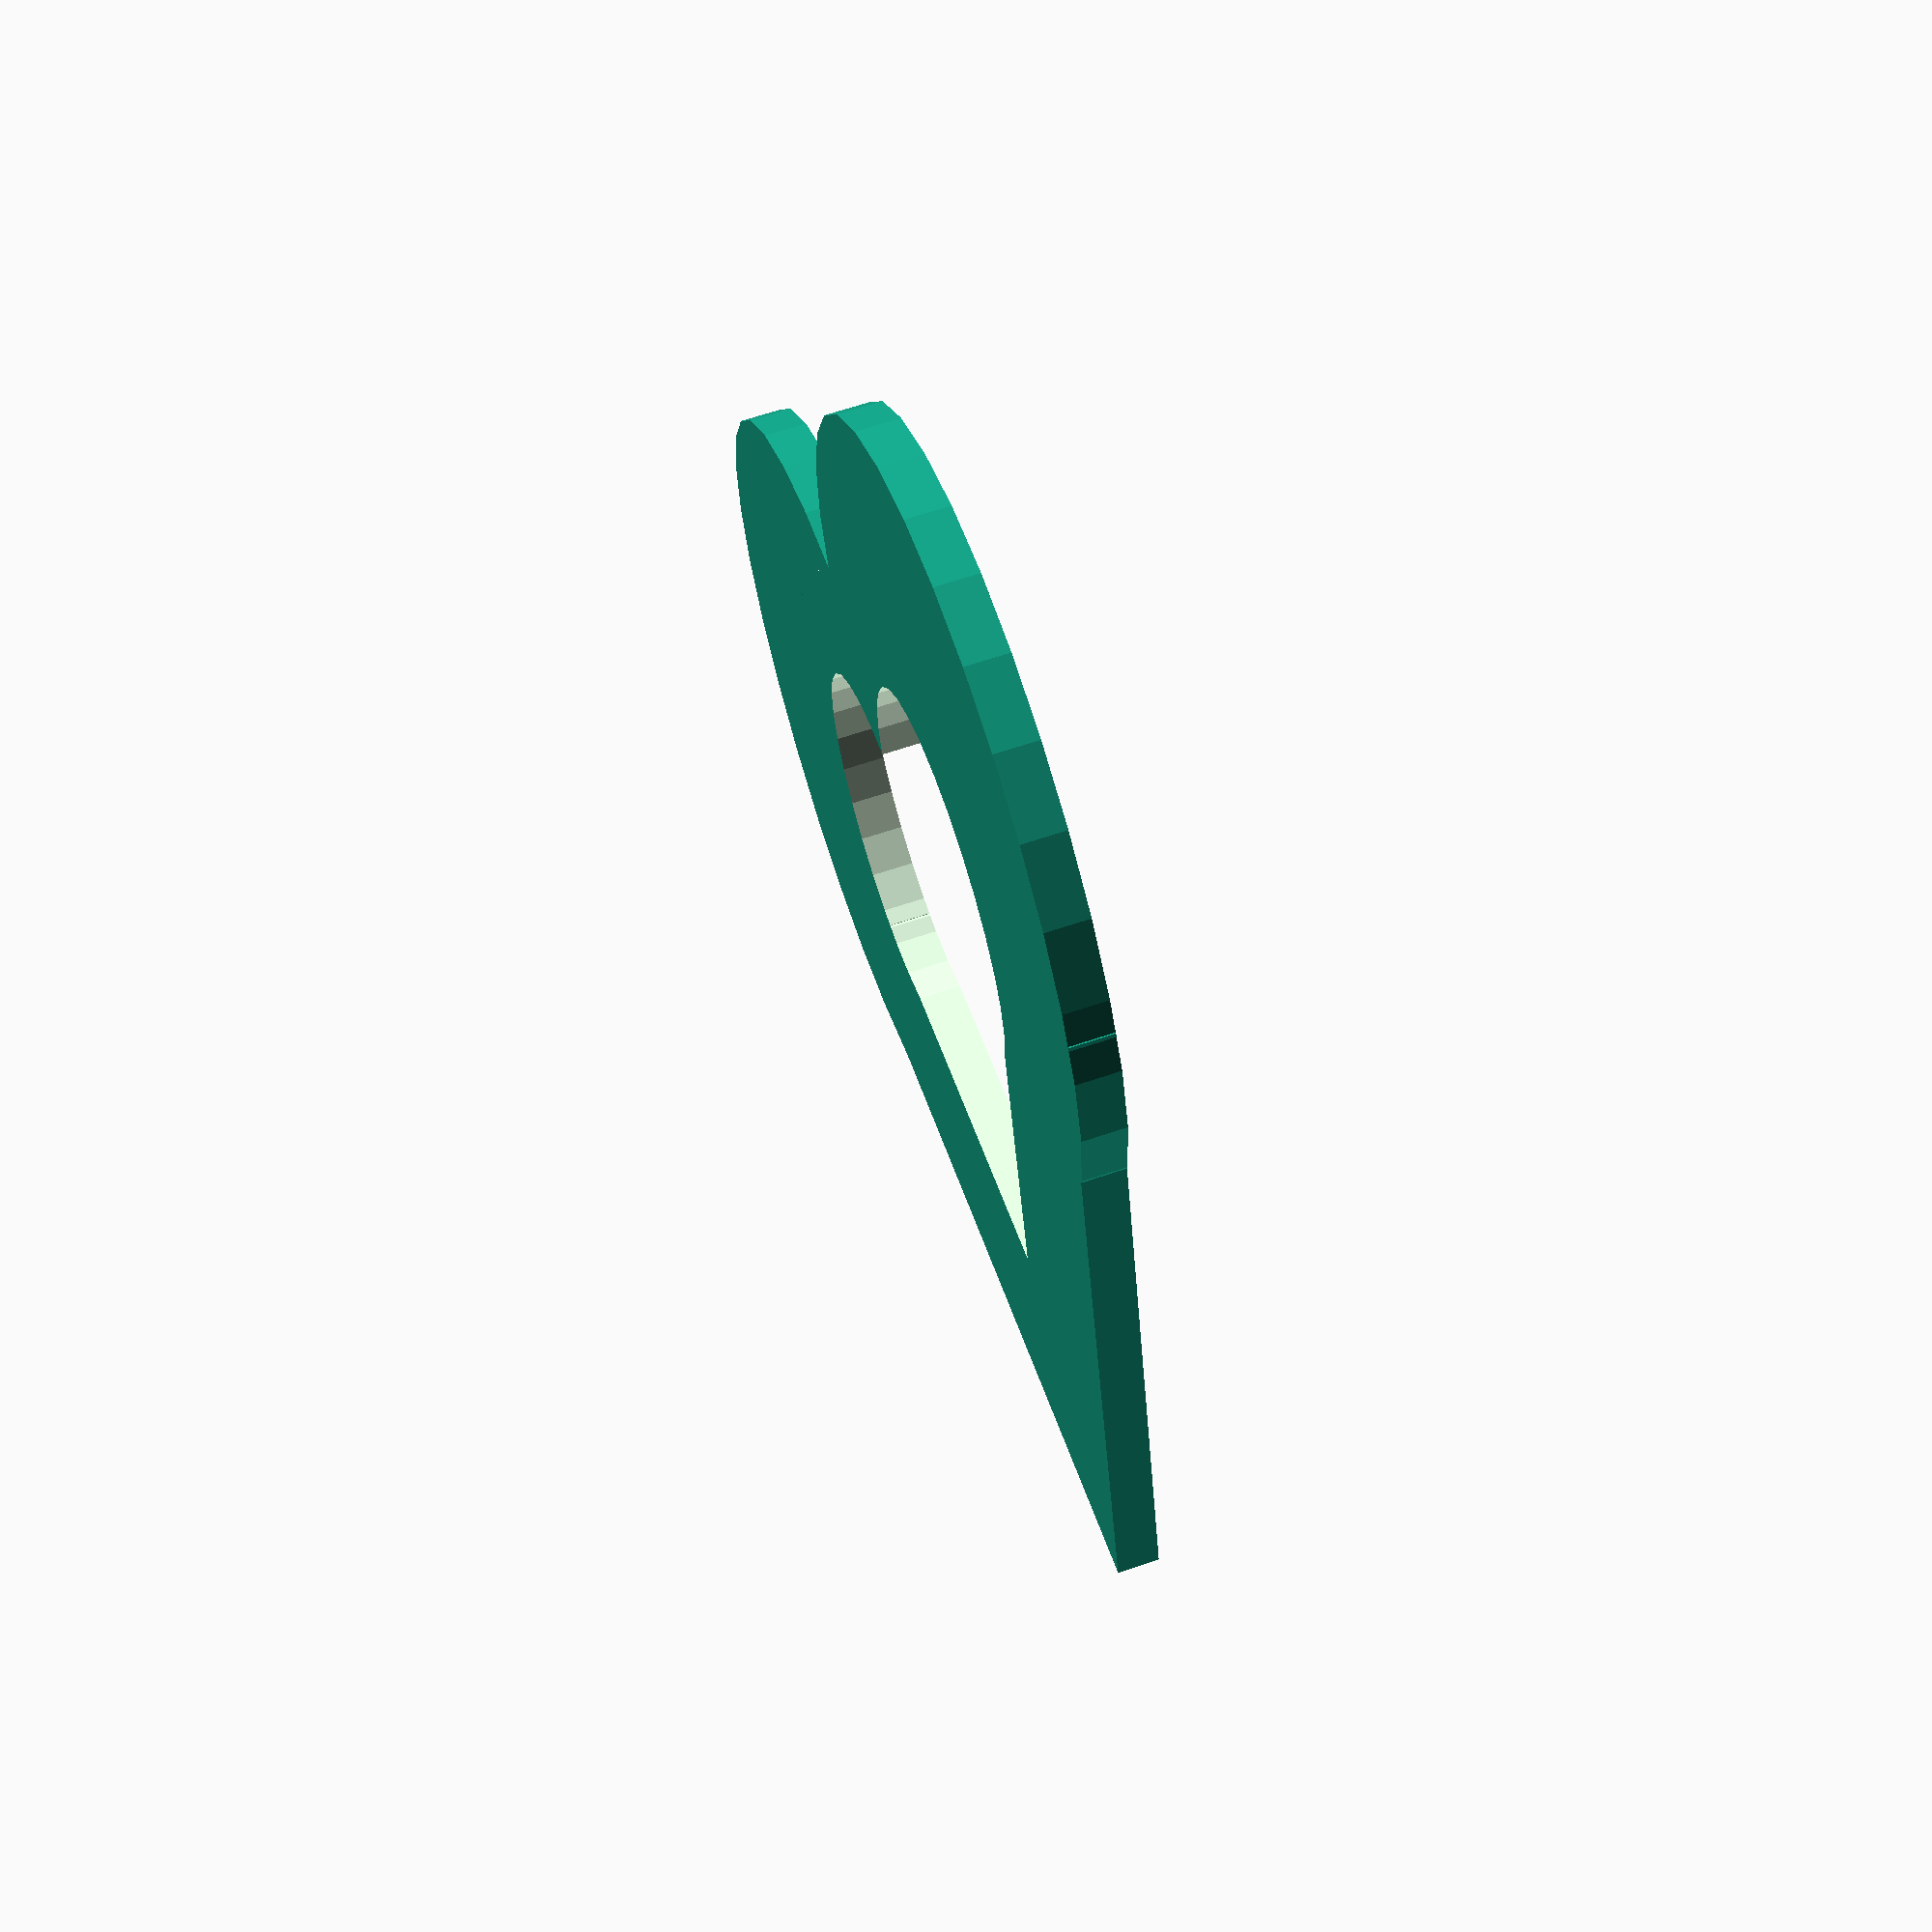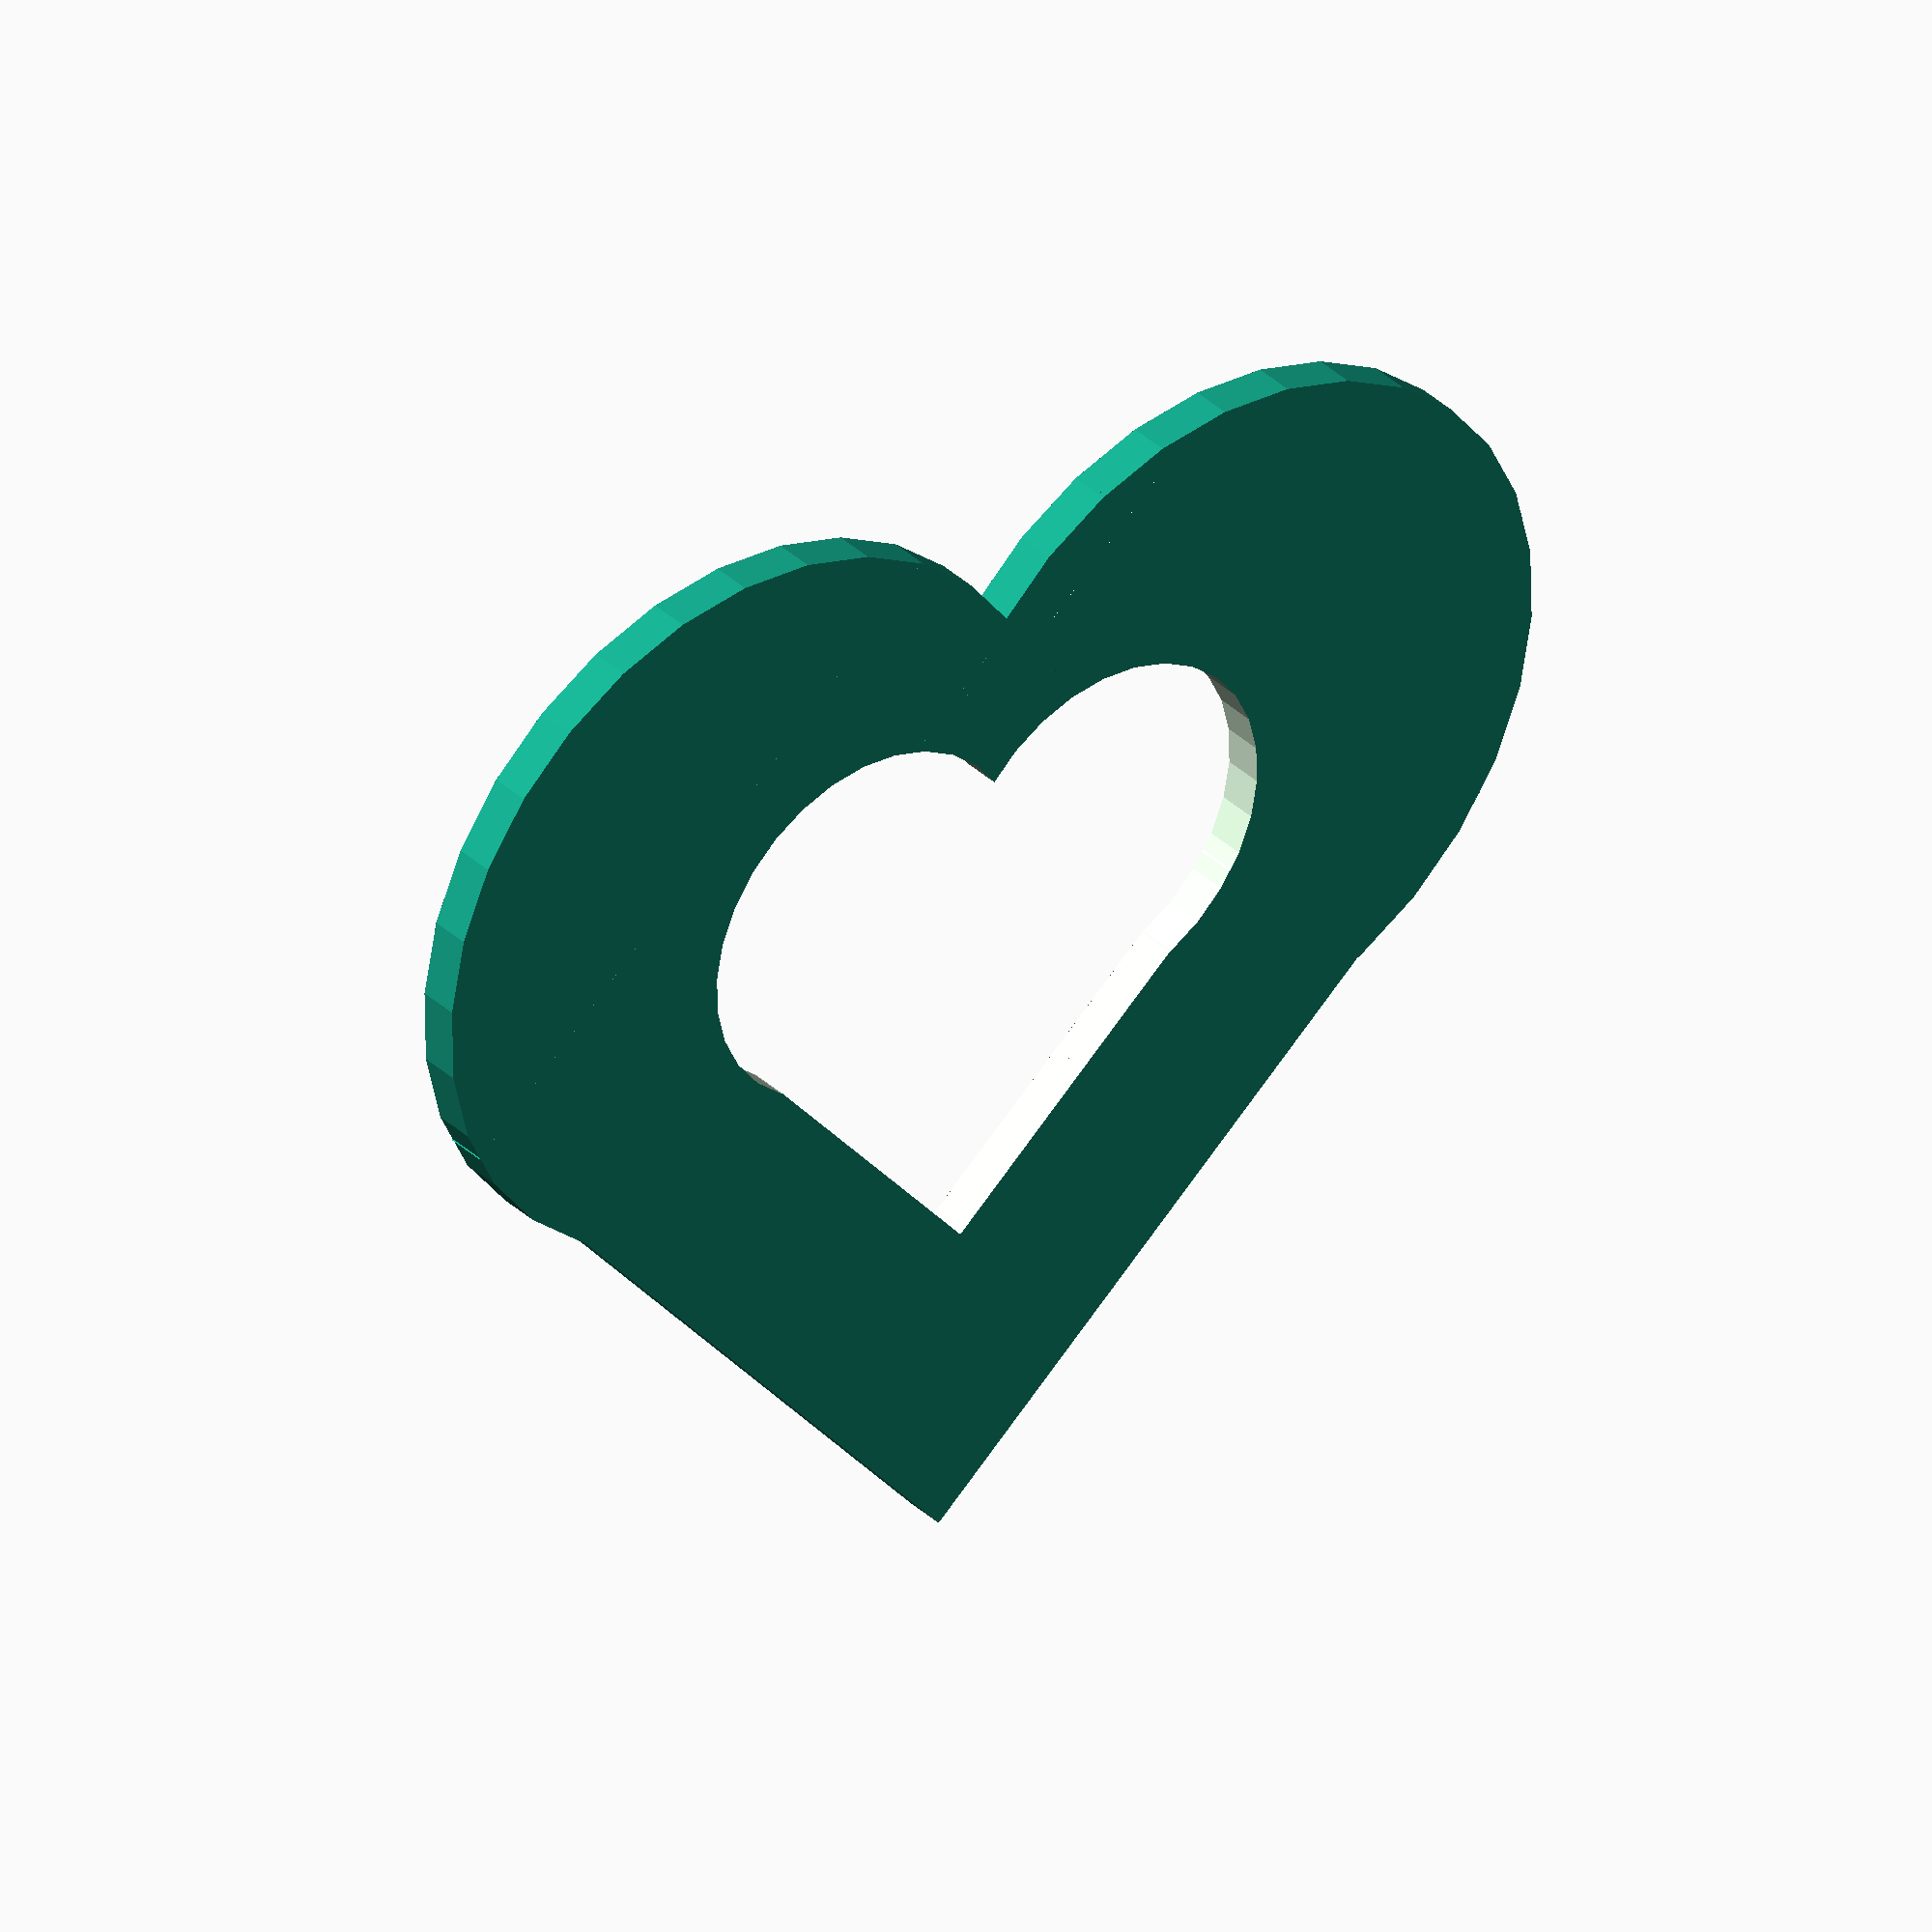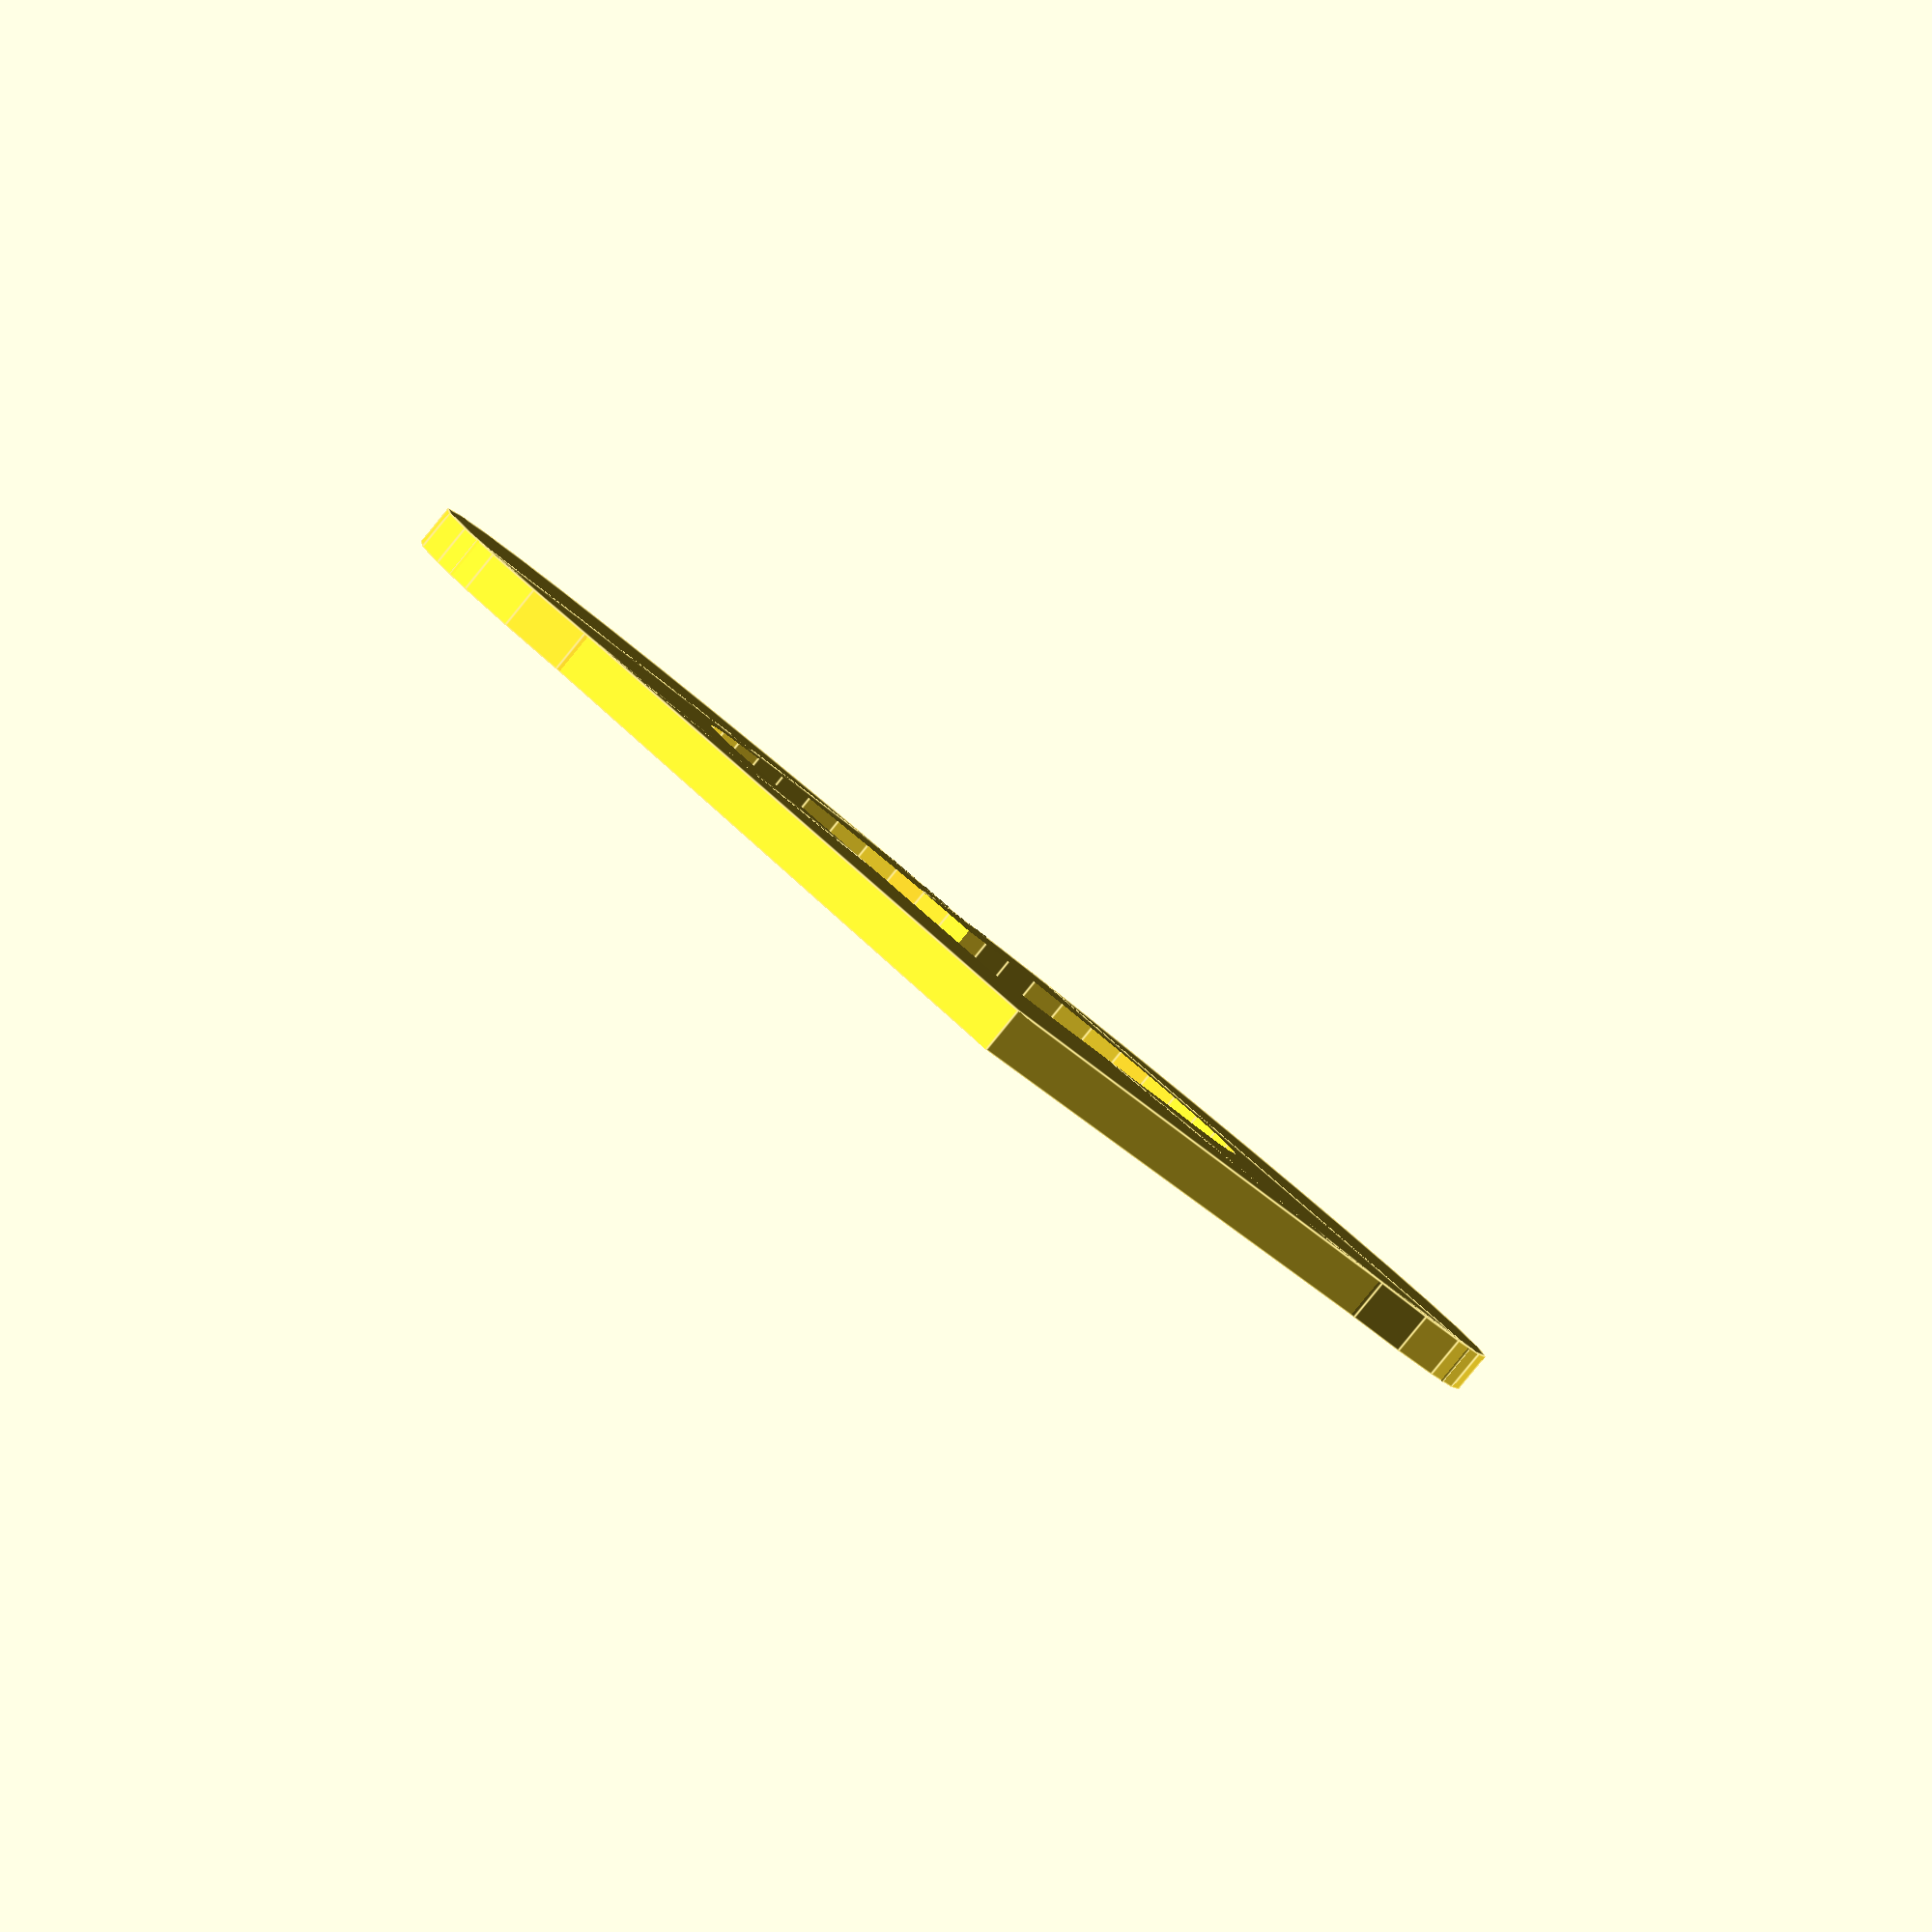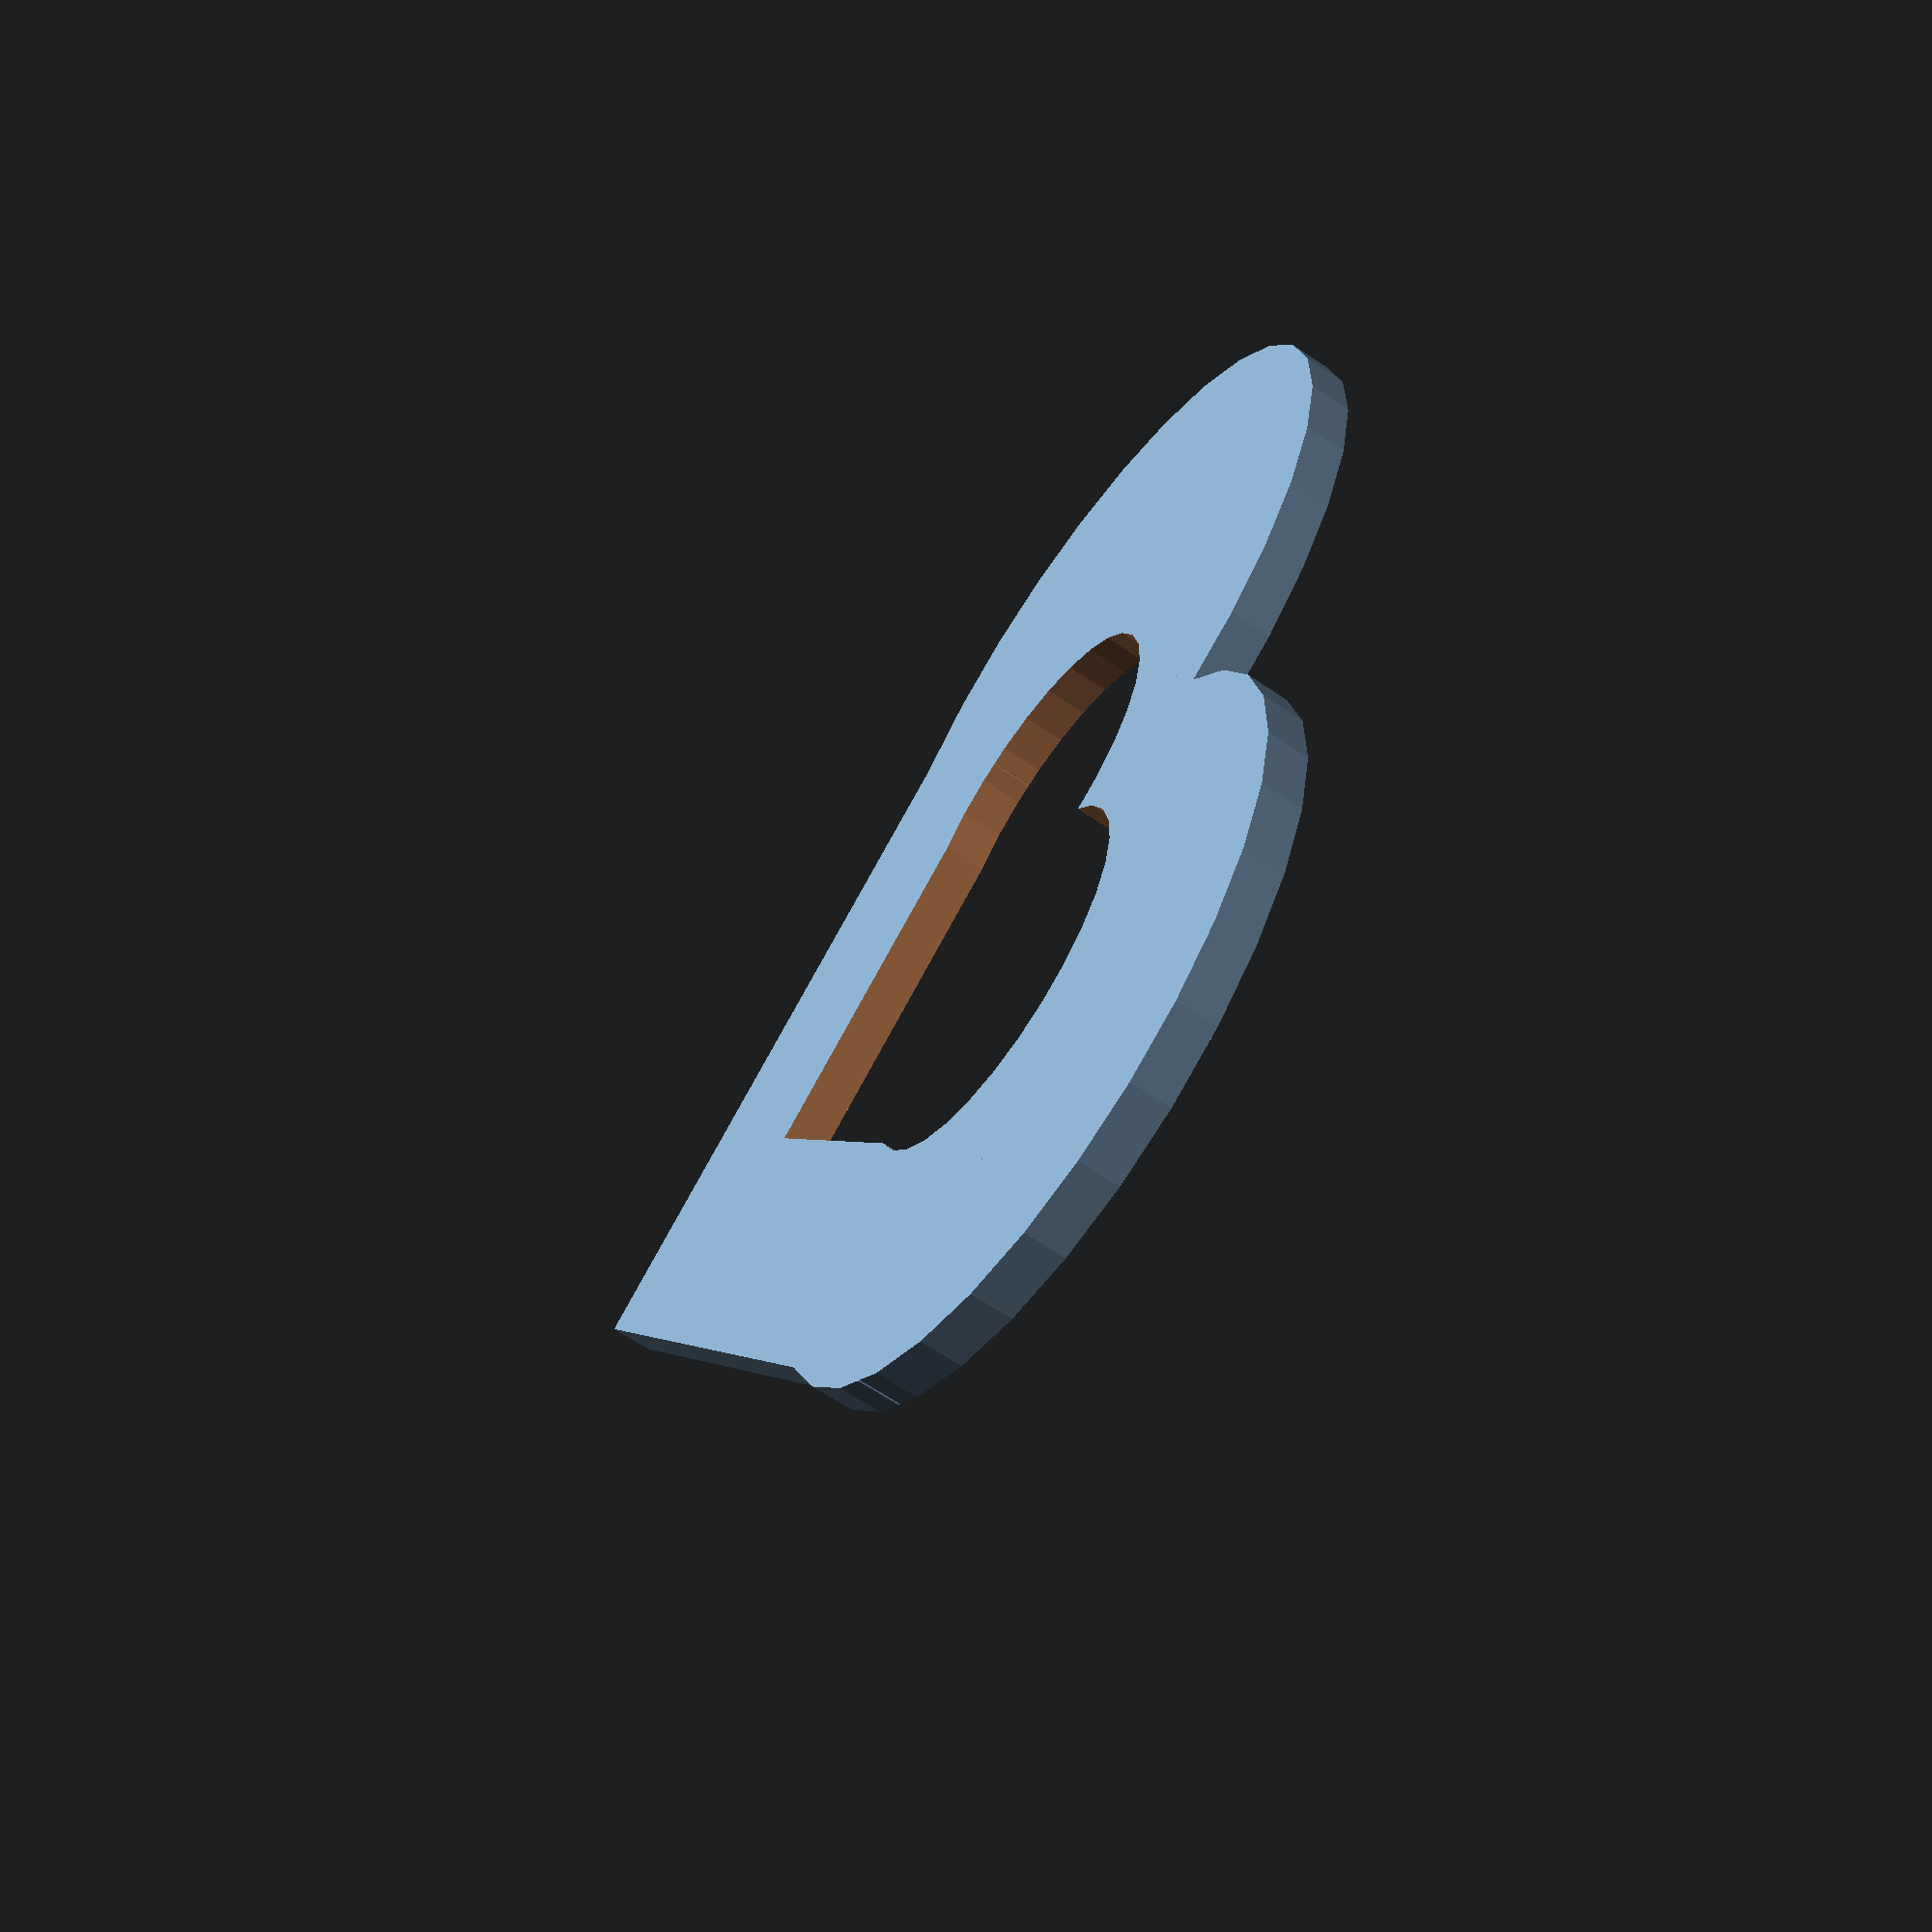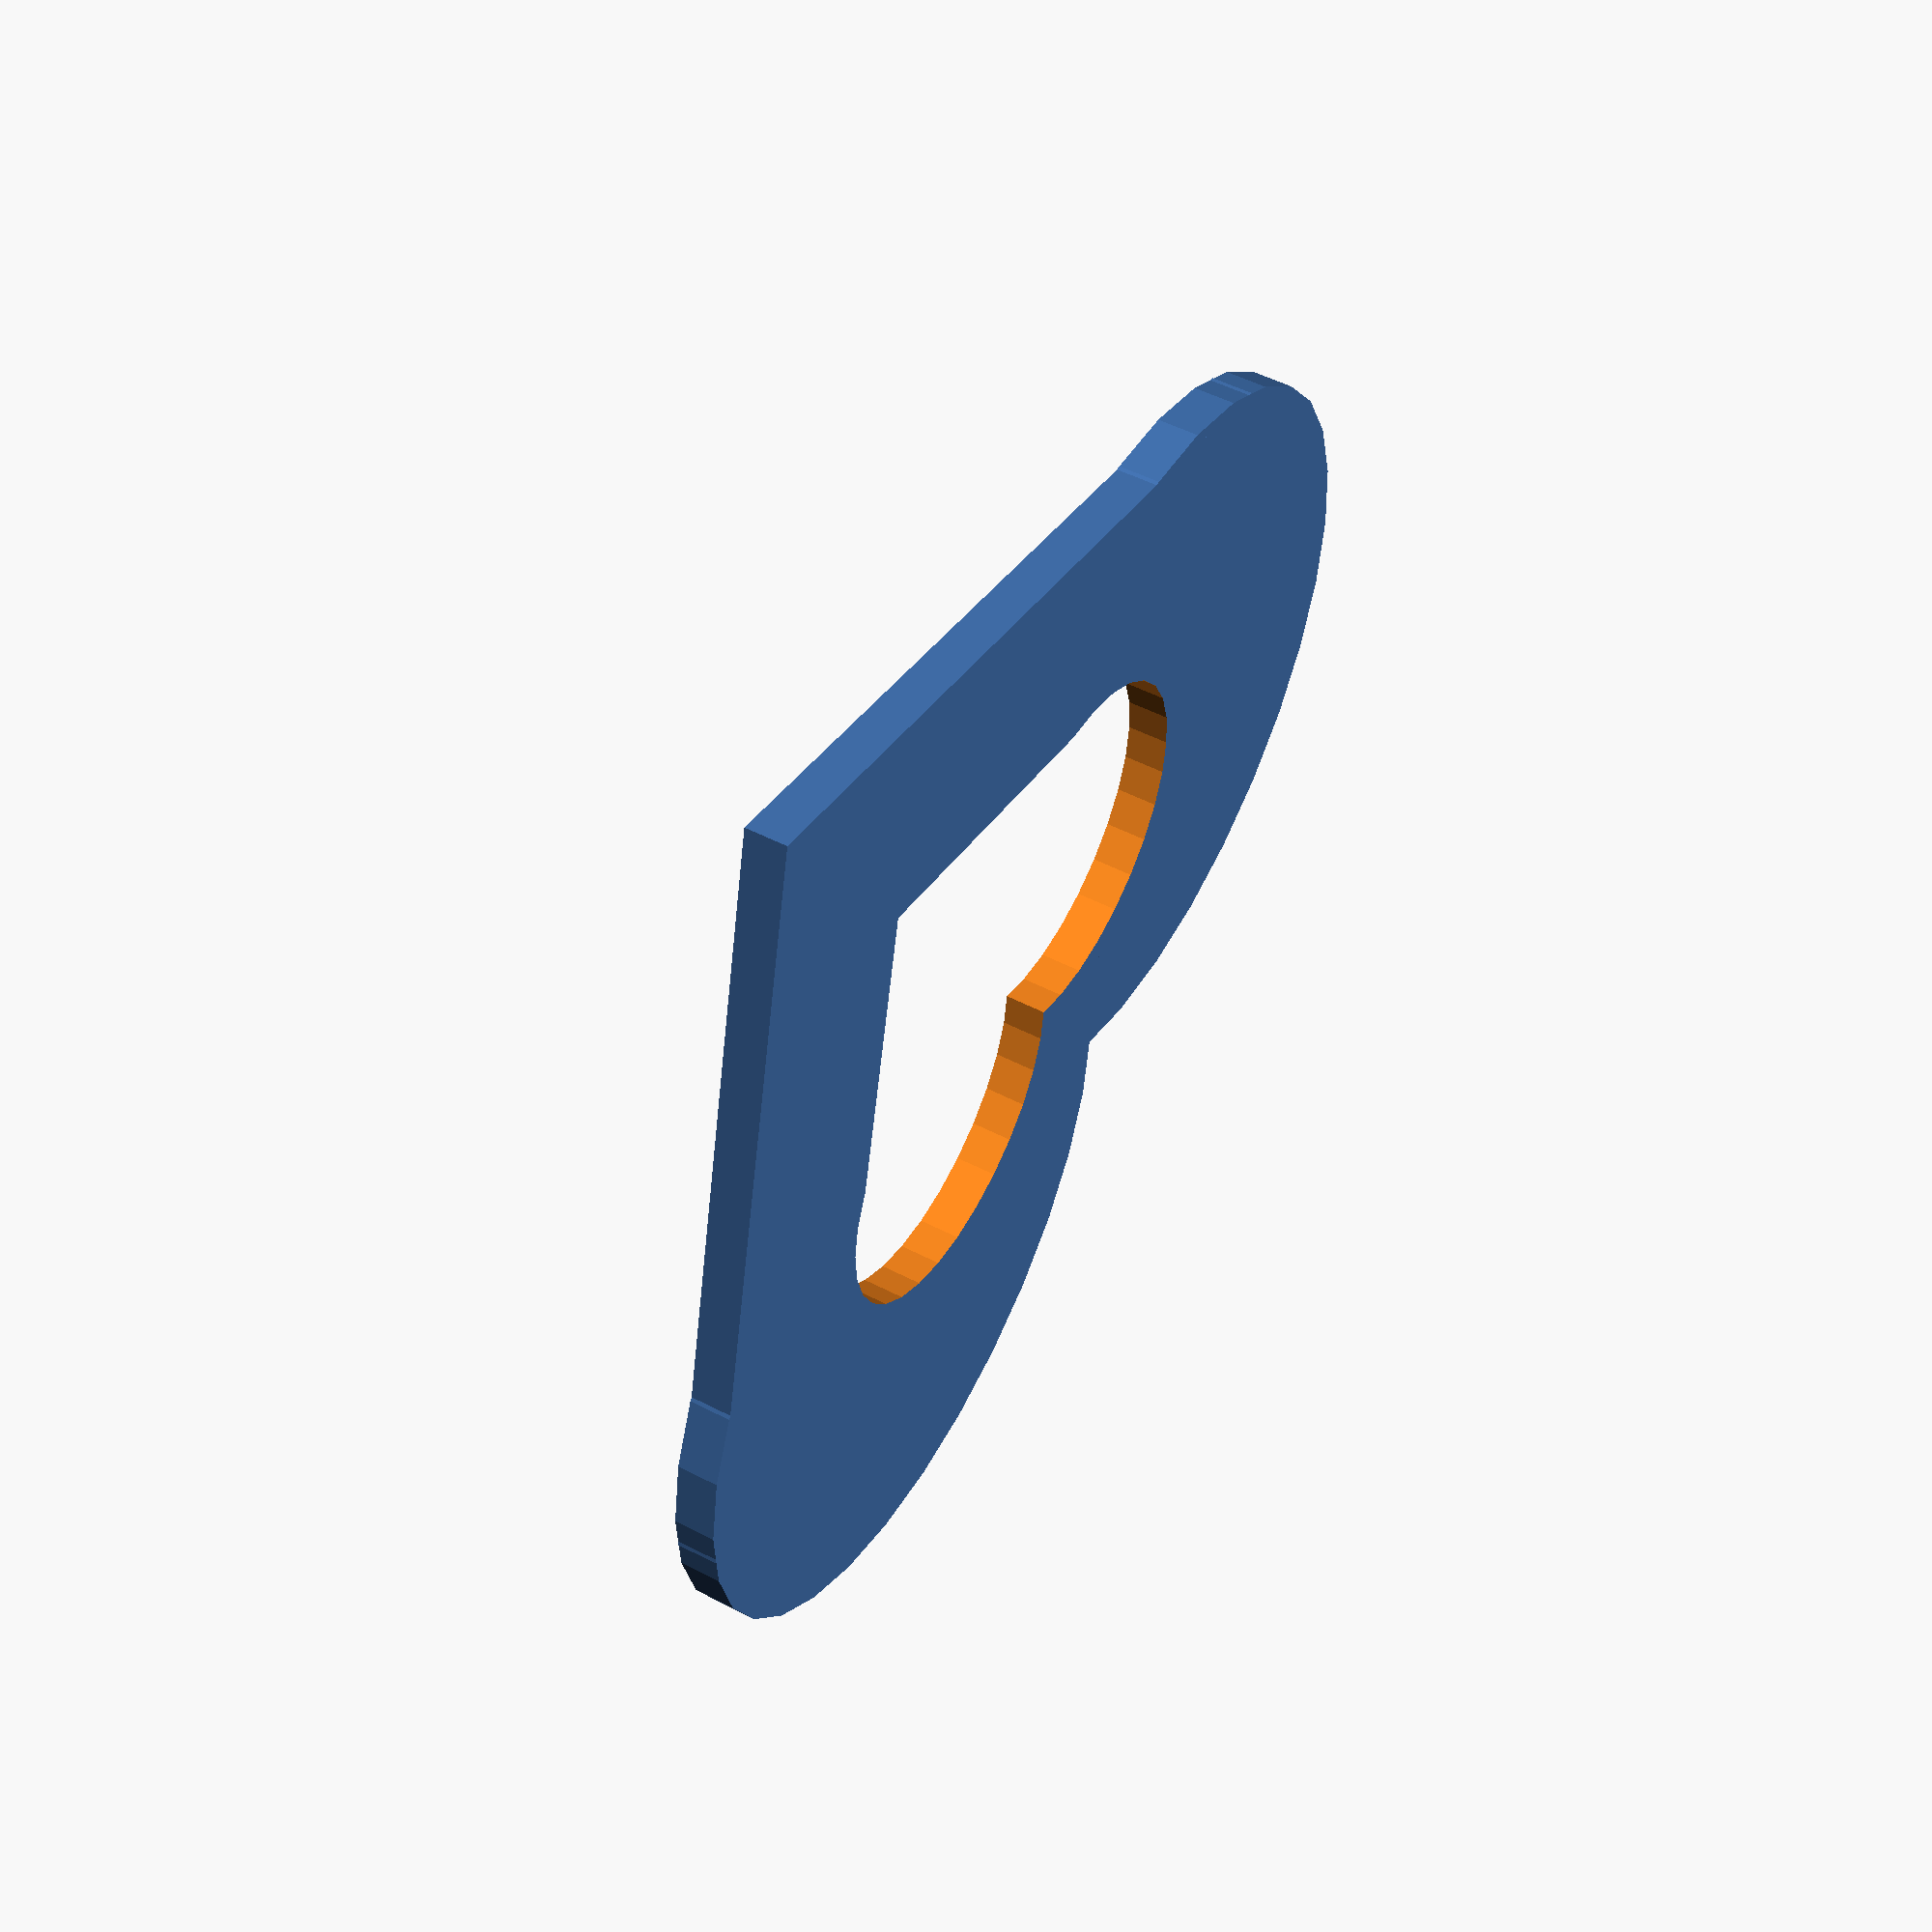
<openscad>


scale([0.7,0.7,1])
difference(){
difference(){
union(){
translate([-40,0,0]) cylinder(2,25,25);
   cylinder(2,25,25);

 translate([-20,-54,0]) rotate([0,0,45]) 
difference(){
 cube([59,59,2]);
  translate([45,45,-1]) cube([20,20,4]);
}
}
}
 translate([-10,-5,0])
  scale([0.5,0.5,1])
  difference(){
   union(){
  translate([-40,0,-1]) cylinder(4,25,25);
   translate([0,0,-1]) cylinder(4,25,25);

translate([-20,-54,0]) rotate([0,0,45]) 
difference(){
 translate([0,0,-1]) cube([59,59,4]);
translate([45,45,-1]) cube([20,20,4]);
}
}
}
}
</openscad>
<views>
elev=114.7 azim=122.0 roll=108.8 proj=p view=solid
elev=325.5 azim=4.7 roll=321.3 proj=o view=wireframe
elev=267.3 azim=176.4 roll=219.3 proj=p view=edges
elev=243.3 azim=282.2 roll=124.8 proj=p view=wireframe
elev=310.1 azim=146.8 roll=299.8 proj=p view=wireframe
</views>
